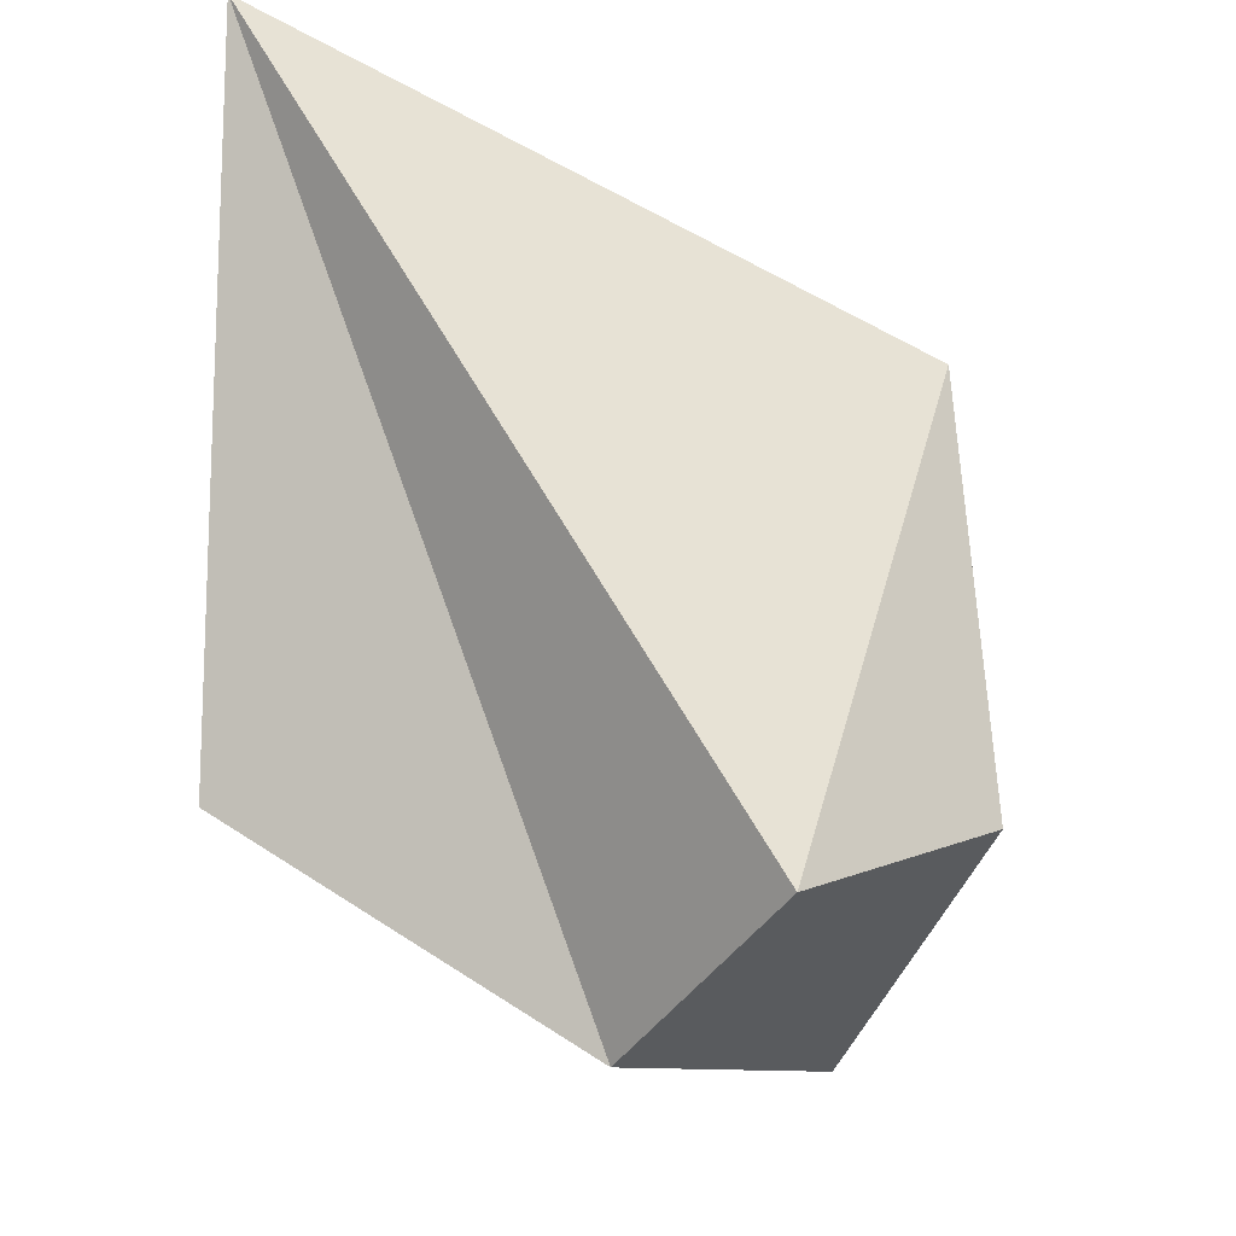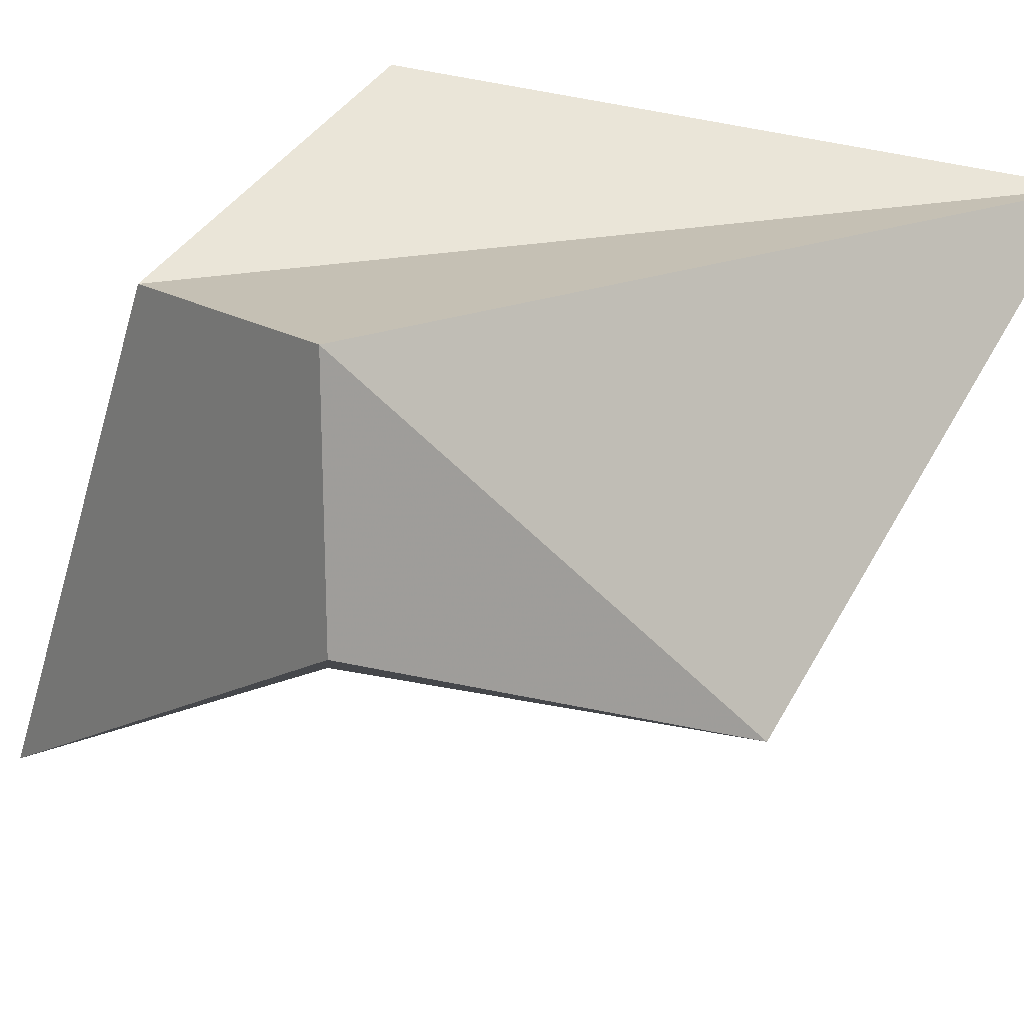
<metadata>
{"format":"obj","ext":"obj","renderer":"f3d","projection":"perspective","resolution":1024,"background":"white","views":[{"elev":-19.4,"azim":-83.9,"up":"+Z"},{"elev":-34.0,"azim":-116.6,"up":"+Y"}]}
</metadata>
<code>
v 4 1.875 1.218
v 1 3.6 0.2055
v 0 3.394 3.805
v 1 0.1504 2.231
v 4 0.8623 -0.5064
v 1 1.725 -1.013
v 0 0.8623 -0.5064
v 1 0 0
v 2.5 2.737 0.7119
v 0.5 3.497 2.005
v 2 2.635 2.512
v 0.5 1.772 3.018
v 2.5 1.013 1.725
v 2.5 0.4312 -0.2532
v 4 1.369 0.356
v 2.5 0.9375 0.6091
v 1 0.07521 1.115
v 2.5 1.293 -0.7595
v 1 2.662 -0.4036
v 2.5 2.231 -0.1504
v 0.5 1.293 -0.7595
v 0 2.128 1.649
v 0.5 2.559 1.396
v 0.5 0.5064 0.8623
v 0.5 0.4312 -0.2532
v 2 0.8623 -0.5064
v 1.5 3.117 1.359
v 1.25 3.066 2.259
v 2.25 2.686 1.612
v 1.5 1.393 2.371
v 2.25 1.824 2.118
v 1.25 2.203 2.765
v 3.25 0.8999 0.05138
v 3.25 1.153 0.4825
v 2.5 0.6843 0.178
v 1.75 0.544 1.42
v 1.75 0.5064 0.8623
v 2.5 0.9751 1.167
v 1.75 1.978 -0.5816
v 1.75 2.447 -0.277
v 2.5 1.762 -0.455
v 3.25 2.053 0.5339
v 3.25 1.8 0.1028
v 2.5 2.484 0.2807
v 0.25 1.711 0.4449
v 0.25 2.344 1.523
v 0.5 1.926 0.3184
v 0.75 3.08 0.8009
v 0.75 2.611 0.4963
v 0.5 3.028 1.701
v 0.25 1.95 2.334
v 0.25 1.317 1.256
v 0.5 1.139 1.94
v 0.75 0.2532 0.4312
v 0.75 0.2908 0.9889
v 0.5 0.4688 0.3046
v 1.5 1.293 -0.7595
v 2.25 1.078 -0.633
v 1.25 1.078 -0.633
v 1.5 0.4312 -0.2532
v 1.25 0.6467 -0.3798
v 2.25 0.6467 -0.3798
v 3.25 2.306 0.9651
v 3 2.255 1.865
v 1.75 3.169 0.4587
v 0.75 3.548 1.105
v 0.25 3.446 2.905
v 1 3.014 3.158
v 0.25 2.583 3.412
v 0.75 0.9613 2.625
v 1.75 0.5816 1.978
v 3.25 1.444 1.471
v 1.75 0.2156 -0.1266
v 1.75 0.4688 0.3046
v 3.25 0.6467 -0.3798
v 4 1.116 -0.07521
v 4 1.622 0.7871
v 3.25 1.406 0.9137
v 1 0.1128 1.673
v 1 0.0376 0.5577
v 3.25 1.078 -0.633
v 3.25 1.547 -0.3284
v 1.75 1.509 -0.8861
v 1 2.193 -0.7082
v 1 3.131 -0.09903
v 1.75 2.915 0.02756
v 0.75 1.509 -0.8861
v 0.75 2.142 0.1918
v 0.25 1.078 -0.633
v 0 1.495 0.5715
v 0 2.761 2.727
v 0.25 2.977 2.601
v 0.75 0.3284 1.547
v 0.25 0.6843 0.178
v 0.25 0.6467 -0.3798
v 0.75 0.2156 -0.1266
v 1 0.8623 -0.5064
v 3 0.8623 -0.5064
v 1.375 3.091 1.809
v 1.75 2.876 1.935
v 1.875 2.902 1.485
v 1.875 1.608 2.245
v 1.75 2.014 2.442
v 1.375 1.798 2.568
v 3.25 1.027 0.267
v 2.875 0.9187 0.3303
v 2.875 0.7921 0.1147
v 1.75 0.5252 1.141
v 2.125 0.7407 1.015
v 2.125 0.7595 1.293
v 1.75 2.212 -0.4293
v 2.125 2.104 -0.366
v 2.125 1.87 -0.5183
v 3.25 1.926 0.3183
v 2.875 2.142 0.1918
v 2.875 2.269 0.4073
v 0.25 2.027 0.9839
v 0.375 2.135 0.9206
v 0.375 1.819 0.3816
v 0.75 2.845 0.6486
v 0.625 2.819 1.099
v 0.625 3.054 1.251
v 0.25 1.634 1.795
v 0.375 1.228 1.598
v 0.375 1.545 2.137
v 0.75 0.272 0.71
v 0.625 0.3798 0.6467
v 0.625 0.361 0.3679
v 1.875 1.186 -0.6963
v 1.75 1.078 -0.633
v 1.375 1.186 -0.6963
v 1.375 0.5389 -0.3165
v 1.75 0.6467 -0.3798
v 1.875 0.5389 -0.3165
v 2.75 2.496 1.288
v 2.625 2.47 1.738
v 3.125 2.281 1.415
v 1.25 3.358 0.7821
v 1.125 3.333 1.232
v 1.625 3.143 0.9087
v 0.75 3.256 2.582
v 0.625 3.23 3.032
v 1.125 3.04 2.709
v 0.75 2.393 3.088
v 1.125 2.609 2.962
v 0.625 2.799 3.285
v 1.25 0.7715 2.301
v 1.625 0.987 2.175
v 1.125 1.177 2.498
v 2.75 1.634 1.795
v 3.125 1.849 1.668
v 2.625 2.039 1.992
v 2.125 0.45 0.02569
v 2.125 0.5766 0.2413
v 1.75 0.3422 0.08899
v 3.625 0.8811 -0.2275
v 3.625 1.008 -0.01191
v 3.25 0.7733 -0.1642
v 3.625 1.387 0.6348
v 3.625 1.514 0.8504
v 3.25 1.28 0.6981
v 2.875 1.21 1.319
v 2.875 1.191 1.04
v 3.25 1.425 1.193
v 1.375 0.3472 1.826
v 1.375 0.3284 1.547
v 1.75 0.5628 1.699
v 1.375 0.272 0.71
v 1.375 0.2532 0.4312
v 1.75 0.4876 0.5834
v 2.875 1.42 -0.544
v 2.875 1.654 -0.3917
v 3.25 1.312 -0.4807
v 1.375 1.851 -0.7972
v 1.375 2.086 -0.6449
v 1.75 1.743 -0.7339
v 1.375 2.789 -0.188
v 1.375 3.023 -0.03573
v 1.75 2.681 -0.1247
v 2.125 2.826 0.3697
v 2.125 2.7 0.1542
v 1.75 3.042 0.2431
v 3.625 1.964 0.8761
v 3.625 1.837 0.6605
v 3.25 2.18 0.7495
v 3.625 1.458 0.01378
v 3.625 1.331 -0.2018
v 3.25 1.673 -0.1128
v 0.625 1.718 -0.2839
v 0.625 2.034 0.2551
v 0.75 1.826 -0.3472
v 0.125 1.287 -0.03071
v 0.125 1.603 0.5082
v 0.25 1.394 -0.09401
v 0.125 2.553 2.125
v 0.125 2.869 2.664
v 0.25 2.66 2.062
v 0.375 3.237 2.303
v 0.375 3.002 2.151
v 0.25 3.211 2.753
v 0.875 3.34 0.5032
v 0.875 3.105 0.3509
v 0.75 3.314 0.9532
v 0.875 2.402 -0.1059
v 0.875 2.168 -0.2582
v 0.75 2.376 0.344
v 0.625 1.05 2.282
v 0.625 0.7339 1.743
v 0.75 0.6449 2.086
v 0.125 2.672 3.07
v 0.125 2.356 2.531
v 0.25 2.267 2.873
v 0.125 1.406 0.9137
v 0.125 1.09 0.3748
v 0.25 1.001 0.7169
v 0.375 0.5578 -0.0376
v 0.375 0.5766 0.2413
v 0.25 0.6655 -0.1009
v 0.875 0.1266 0.2156
v 0.875 0.1454 0.4945
v 0.75 0.2344 0.1523
v 0.875 0.2018 1.331
v 0.875 0.2206 1.61
v 0.75 0.3096 1.268
v 0.75 1.078 -0.633
v 1.125 0.9701 -0.5697
v 0.625 0.9701 -0.5697
v 1.25 1.509 -0.8861
v 1.625 1.401 -0.8228
v 1.125 1.401 -0.8228
v 2.75 1.078 -0.633
v 3.125 0.9701 -0.5697
v 2.625 0.9701 -0.5697
v 2.75 0.6467 -0.3798
v 2.625 0.7545 -0.4431
v 3.125 0.7545 -0.4431
v 1.25 0.2156 -0.1266
v 1.125 0.3234 -0.1899
v 1.625 0.3234 -0.1899
v 0.75 0.6467 -0.3798
v 0.625 0.7545 -0.4431
v 1.125 0.7545 -0.4431
v 2 2.927 1.035
v 2.375 2.712 1.162
v 1 3.307 1.682
v 0.875 3.281 2.132
v 1.625 2.85 2.385
v 2.125 2.66 2.062
v 1 1.582 2.695
v 0.875 1.988 2.892
v 2 1.203 2.048
v 2.375 1.418 1.921
v 2.125 2.229 2.315
v 1.625 2.419 2.638
v 2.875 0.6655 -0.1009
v 2.5 0.5578 -0.0376
v 3.625 1.134 0.2037
v 3.625 1.261 0.4192
v 2.875 1.045 0.5458
v 2.5 0.8109 0.3936
v 2.125 0.7783 1.572
v 2.5 0.9939 1.446
v 1.375 0.3096 1.268
v 1.375 0.2908 0.9889
v 2.125 0.7219 0.7357
v 2.5 0.9563 0.888
v 2.125 1.636 -0.6706
v 2.5 1.528 -0.6073
v 1.375 2.32 -0.4926
v 1.375 2.554 -0.3403
v 2.125 2.339 -0.2137
v 2.5 1.997 -0.3027
v 2.875 2.395 0.6229
v 2.5 2.611 0.4963
v 3.625 1.711 0.4449
v 3.625 1.584 0.2294
v 2.875 2.015 -0.02382
v 2.5 2.358 0.06517
v 0.375 1.502 -0.1573
v 0.5 1.61 -0.2206
v 0.125 1.92 1.047
v 0.125 2.236 1.586
v 0.375 2.452 1.46
v 0.5 2.243 0.8573
v 0.625 3.288 1.403
v 0.5 3.263 1.853
v 0.875 2.871 0.1986
v 0.875 2.636 0.04637
v 0.625 2.585 0.9463
v 0.5 2.794 1.549
v 0.375 1.861 2.676
v 0.5 1.456 2.479
v 0.125 2.039 1.992
v 0.125 1.723 1.453
v 0.375 0.9118 1.059
v 0.5 0.8228 1.401
v 0.625 0.3422 0.08899
v 0.5 0.45 0.02569
v 0.875 0.1642 0.7733
v 0.875 0.183 1.052
v 0.625 0.3986 0.9256
v 0.5 0.4876 0.5834
v 1 1.293 -0.7595
v 0.875 1.186 -0.6963
v 2 1.293 -0.7595
v 2.375 1.186 -0.6963
v 2.125 0.9701 -0.5697
v 1.625 0.9701 -0.5697
v 2 0.4312 -0.2532
v 2.375 0.5389 -0.3165
v 1 0.4312 -0.2532
v 0.875 0.5389 -0.3165
v 1.625 0.7545 -0.4431
v 2.125 0.7545 -0.4431
v 3.625 2.091 1.092
v 3.5 2.065 1.542
v 2.875 2.522 0.8385
v 2.5 2.445 2.188
v 2.125 2.953 0.5853
v 1.375 3.384 0.3321
v 0.875 3.574 0.6555
v 0.625 3.523 1.555
v 1.5 2.824 2.835
v 0.375 3.471 2.455
v 0.125 3.42 3.355
v 0.5 3.204 3.482
v 0.125 2.989 3.608
v 0.375 2.178 3.215
v 0.625 1.367 2.821
v 0.875 0.5559 2.428
v 1.375 0.366 2.104
v 2.125 0.7972 1.851
v 2.875 1.228 1.598
v 3.625 1.659 1.345
v 1.375 0.1078 -0.0633
v 1.375 0.2344 0.1523
v 2.125 0.3234 -0.1899
v 2.125 0.7031 0.4569
v 2.875 0.5389 -0.3165
v 3.625 0.7545 -0.4431
v 4 0.9889 -0.2908
v 4 1.242 0.1404
v 2.875 1.172 0.7614
v 4 1.495 0.5715
v 4 1.748 1.003
v 3.625 1.641 1.066
v 1 0.1316 1.952
v 1 0.09401 1.394
v 1 0.0564 0.8366
v 1 0.0188 0.2789
v 3.625 0.9701 -0.5697
v 3.625 1.204 -0.4174
v 2.875 1.186 -0.6963
v 2.875 1.889 -0.2394
v 2.125 1.401 -0.8228
v 1.375 1.617 -0.9494
v 1 1.959 -0.8604
v 1 2.428 -0.5559
v 2.125 2.573 -0.06142
v 1 2.897 -0.2513
v 1 3.365 0.05326
v 1.375 3.258 0.1166
v 0.875 1.617 -0.9494
v 0.875 1.933 -0.4105
v 0.625 1.401 -0.8228
v 0.625 2.351 0.794
v 0.375 1.186 -0.6963
v 0.125 0.9701 -0.5697
v 0 1.179 0.03258
v 0 1.812 1.11
v 0.375 2.768 1.998
v 0 2.445 2.188
v 0 3.078 3.266
v 0.125 3.185 3.203
v 0.875 0.2394 1.889
v 0.625 0.4174 1.204
v 0.375 0.5954 0.5201
v 0.125 0.7733 -0.1642
v 0.125 0.7545 -0.4431
v 0.375 0.5389 -0.3165
v 0.625 0.3234 -0.1899
v 0.875 0.1078 -0.0633
v 0.5 0.8623 -0.5064
v 1.5 0.8623 -0.5064
v 2.5 0.8623 -0.5064
v 3.5 0.8623 -0.5064
f 99 100 101
f 102 103 104
f 105 106 107
f 108 109 110
f 111 112 113
f 114 115 116
f 117 118 119
f 120 121 122
f 123 124 125
f 126 127 128
f 129 130 131
f 132 133 134
f 135 136 137
f 138 139 140
f 141 142 143
f 144 145 146
f 147 148 149
f 150 151 152
f 153 154 155
f 156 157 158
f 159 160 161
f 162 163 164
f 165 166 167
f 168 169 170
f 171 172 173
f 174 175 176
f 177 178 179
f 180 181 182
f 183 184 185
f 186 187 188
f 189 190 191
f 192 193 194
f 195 196 197
f 198 199 200
f 201 202 203
f 204 205 206
f 207 208 209
f 210 211 212
f 213 214 215
f 216 217 218
f 219 220 221
f 222 223 224
f 225 226 227
f 228 229 230
f 231 232 233
f 234 235 236
f 237 238 239
f 240 241 242
f 243 101 244
f 245 246 99
f 100 247 248
f 249 104 250
f 251 252 102
f 103 253 254
f 255 107 256
f 257 258 105
f 106 259 260
f 261 110 262
f 263 264 108
f 109 265 266
f 267 113 268
f 269 270 111
f 112 271 272
f 273 116 274
f 275 276 114
f 115 277 278
f 279 119 280
f 281 282 117
f 118 283 284
f 285 122 286
f 287 288 120
f 121 289 290
f 291 125 292
f 293 294 123
f 124 295 296
f 297 128 298
f 299 300 126
f 127 301 302
f 303 131 304
f 305 306 129
f 130 307 308
f 309 134 310
f 311 312 132
f 133 313 314
f 315 137 316
f 317 244 135
f 136 248 318
f 319 140 243
f 320 321 138
f 139 322 245
f 247 143 323
f 246 324 141
f 142 325 326
f 327 146 326
f 328 250 144
f 145 254 323
f 329 149 249
f 330 331 147
f 148 332 251
f 253 152 318
f 252 333 150
f 151 334 316
f 335 155 336
f 337 256 153
f 154 260 338
f 339 158 255
f 340 341 156
f 157 342 257
f 259 161 343
f 258 344 159
f 160 345 346
f 334 164 346
f 333 262 162
f 163 266 343
f 332 167 261
f 331 347 165
f 166 348 263
f 265 170 338
f 264 349 168
f 169 350 336
f 351 173 352
f 353 268 171
f 172 272 354
f 355 176 267
f 356 357 174
f 175 358 269
f 271 179 359
f 270 360 177
f 178 361 362
f 320 182 362
f 319 274 180
f 181 278 359
f 317 185 273
f 315 345 183
f 184 344 275
f 277 188 354
f 276 342 186
f 187 341 352
f 363 191 364
f 365 280 189
f 190 284 366
f 367 194 279
f 368 369 192
f 193 370 281
f 283 197 371
f 282 372 195
f 196 373 374
f 325 200 374
f 324 286 198
f 199 290 371
f 322 203 285
f 321 361 201
f 202 360 287
f 289 206 366
f 288 358 204
f 205 357 364
f 330 209 375
f 329 292 207
f 208 296 376
f 328 212 291
f 327 373 210
f 211 372 293
f 295 215 377
f 294 370 213
f 214 369 378
f 379 218 378
f 380 298 216
f 217 302 377
f 381 221 297
f 382 350 219
f 220 349 299
f 301 224 376
f 300 348 222
f 223 347 375
f 368 227 383
f 367 304 225
f 226 308 384
f 365 230 303
f 363 356 228
f 229 355 305
f 307 233 385
f 306 353 231
f 232 351 386
f 340 236 386
f 339 310 234
f 235 314 385
f 337 239 309
f 335 382 237
f 238 381 311
f 313 242 384
f 312 380 240
f 241 379 383
f 27 99 101
f 99 28 100
f 101 100 29
f 30 102 104
f 102 31 103
f 104 103 32
f 33 105 107
f 105 34 106
f 107 106 35
f 36 108 110
f 108 37 109
f 110 109 38
f 39 111 113
f 111 40 112
f 113 112 41
f 42 114 116
f 114 43 115
f 116 115 44
f 45 117 119
f 117 46 118
f 119 118 47
f 48 120 122
f 120 49 121
f 122 121 50
f 51 123 125
f 123 52 124
f 125 124 53
f 54 126 128
f 126 55 127
f 128 127 56
f 57 129 131
f 129 58 130
f 131 130 59
f 60 132 134
f 132 61 133
f 134 133 62
f 63 135 137
f 135 29 136
f 137 136 64
f 65 138 140
f 138 66 139
f 140 139 27
f 28 141 143
f 141 67 142
f 143 142 68
f 69 144 146
f 144 32 145
f 146 145 68
f 70 147 149
f 147 71 148
f 149 148 30
f 31 150 152
f 150 72 151
f 152 151 64
f 73 153 155
f 153 35 154
f 155 154 74
f 75 156 158
f 156 76 157
f 158 157 33
f 34 159 161
f 159 77 160
f 161 160 78
f 72 162 164
f 162 38 163
f 164 163 78
f 71 165 167
f 165 79 166
f 167 166 36
f 37 168 170
f 168 80 169
f 170 169 74
f 81 171 173
f 171 41 172
f 173 172 82
f 83 174 176
f 174 84 175
f 176 175 39
f 40 177 179
f 177 85 178
f 179 178 86
f 65 180 182
f 180 44 181
f 182 181 86
f 63 183 185
f 183 77 184
f 185 184 42
f 43 186 188
f 186 76 187
f 188 187 82
f 87 189 191
f 189 47 190
f 191 190 88
f 89 192 194
f 192 90 193
f 194 193 45
f 46 195 197
f 195 91 196
f 197 196 92
f 67 198 200
f 198 50 199
f 200 199 92
f 66 201 203
f 201 85 202
f 203 202 48
f 49 204 206
f 204 84 205
f 206 205 88
f 70 207 209
f 207 53 208
f 209 208 93
f 69 210 212
f 210 91 211
f 212 211 51
f 52 213 215
f 213 90 214
f 215 214 94
f 95 216 218
f 216 56 217
f 218 217 94
f 96 219 221
f 219 80 220
f 221 220 54
f 55 222 224
f 222 79 223
f 224 223 93
f 89 225 227
f 225 59 226
f 227 226 97
f 87 228 230
f 228 83 229
f 230 229 57
f 58 231 233
f 231 81 232
f 233 232 98
f 75 234 236
f 234 62 235
f 236 235 98
f 73 237 239
f 237 96 238
f 239 238 60
f 61 240 242
f 240 95 241
f 242 241 97
f 9 243 244
f 243 27 101
f 244 101 29
f 27 245 99
f 245 10 246
f 99 246 28
f 29 100 248
f 100 28 247
f 248 247 11
f 12 249 250
f 249 30 104
f 250 104 32
f 30 251 102
f 251 13 252
f 102 252 31
f 32 103 254
f 103 31 253
f 254 253 11
f 14 255 256
f 255 33 107
f 256 107 35
f 33 257 105
f 257 15 258
f 105 258 34
f 35 106 260
f 106 34 259
f 260 259 16
f 13 261 262
f 261 36 110
f 262 110 38
f 36 263 108
f 263 17 264
f 108 264 37
f 38 109 266
f 109 37 265
f 266 265 16
f 18 267 268
f 267 39 113
f 268 113 41
f 39 269 111
f 269 19 270
f 111 270 40
f 41 112 272
f 112 40 271
f 272 271 20
f 9 273 274
f 273 42 116
f 274 116 44
f 42 275 114
f 275 15 276
f 114 276 43
f 44 115 278
f 115 43 277
f 278 277 20
f 21 279 280
f 279 45 119
f 280 119 47
f 45 281 117
f 281 22 282
f 117 282 46
f 47 118 284
f 118 46 283
f 284 283 23
f 10 285 286
f 285 48 122
f 286 122 50
f 48 287 120
f 287 19 288
f 120 288 49
f 50 121 290
f 121 49 289
f 290 289 23
f 12 291 292
f 291 51 125
f 292 125 53
f 51 293 123
f 293 22 294
f 123 294 52
f 53 124 296
f 124 52 295
f 296 295 24
f 25 297 298
f 297 54 128
f 298 128 56
f 54 299 126
f 299 17 300
f 126 300 55
f 56 127 302
f 127 55 301
f 302 301 24
f 21 303 304
f 303 57 131
f 304 131 59
f 57 305 129
f 305 18 306
f 129 306 58
f 59 130 308
f 130 58 307
f 308 307 26
f 14 309 310
f 309 60 134
f 310 134 62
f 60 311 132
f 311 25 312
f 132 312 61
f 62 133 314
f 133 61 313
f 314 313 26
f 1 315 316
f 315 63 137
f 316 137 64
f 63 317 135
f 317 9 244
f 135 244 29
f 64 136 318
f 136 29 248
f 318 248 11
f 9 319 243
f 319 65 140
f 243 140 27
f 65 320 138
f 320 2 321
f 138 321 66
f 27 139 245
f 139 66 322
f 245 322 10
f 11 247 323
f 247 28 143
f 323 143 68
f 28 246 141
f 246 10 324
f 141 324 67
f 68 142 326
f 142 67 325
f 326 325 3
f 3 327 326
f 327 69 146
f 326 146 68
f 69 328 144
f 328 12 250
f 144 250 32
f 68 145 323
f 145 32 254
f 323 254 11
f 12 329 249
f 329 70 149
f 249 149 30
f 70 330 147
f 330 4 331
f 147 331 71
f 30 148 251
f 148 71 332
f 251 332 13
f 11 253 318
f 253 31 152
f 318 152 64
f 31 252 150
f 252 13 333
f 150 333 72
f 64 151 316
f 151 72 334
f 316 334 1
f 8 335 336
f 335 73 155
f 336 155 74
f 73 337 153
f 337 14 256
f 153 256 35
f 74 154 338
f 154 35 260
f 338 260 16
f 14 339 255
f 339 75 158
f 255 158 33
f 75 340 156
f 340 5 341
f 156 341 76
f 33 157 257
f 157 76 342
f 257 342 15
f 16 259 343
f 259 34 161
f 343 161 78
f 34 258 159
f 258 15 344
f 159 344 77
f 78 160 346
f 160 77 345
f 346 345 1
f 1 334 346
f 334 72 164
f 346 164 78
f 72 333 162
f 333 13 262
f 162 262 38
f 78 163 343
f 163 38 266
f 343 266 16
f 13 332 261
f 332 71 167
f 261 167 36
f 71 331 165
f 331 4 347
f 165 347 79
f 36 166 263
f 166 79 348
f 263 348 17
f 16 265 338
f 265 37 170
f 338 170 74
f 37 264 168
f 264 17 349
f 168 349 80
f 74 169 336
f 169 80 350
f 336 350 8
f 5 351 352
f 351 81 173
f 352 173 82
f 81 353 171
f 353 18 268
f 171 268 41
f 82 172 354
f 172 41 272
f 354 272 20
f 18 355 267
f 355 83 176
f 267 176 39
f 83 356 174
f 356 6 357
f 174 357 84
f 39 175 269
f 175 84 358
f 269 358 19
f 20 271 359
f 271 40 179
f 359 179 86
f 40 270 177
f 270 19 360
f 177 360 85
f 86 178 362
f 178 85 361
f 362 361 2
f 2 320 362
f 320 65 182
f 362 182 86
f 65 319 180
f 319 9 274
f 180 274 44
f 86 181 359
f 181 44 278
f 359 278 20
f 9 317 273
f 317 63 185
f 273 185 42
f 63 315 183
f 315 1 345
f 183 345 77
f 42 184 275
f 184 77 344
f 275 344 15
f 20 277 354
f 277 43 188
f 354 188 82
f 43 276 186
f 276 15 342
f 186 342 76
f 82 187 352
f 187 76 341
f 352 341 5
f 6 363 364
f 363 87 191
f 364 191 88
f 87 365 189
f 365 21 280
f 189 280 47
f 88 190 366
f 190 47 284
f 366 284 23
f 21 367 279
f 367 89 194
f 279 194 45
f 89 368 192
f 368 7 369
f 192 369 90
f 45 193 281
f 193 90 370
f 281 370 22
f 23 283 371
f 283 46 197
f 371 197 92
f 46 282 195
f 282 22 372
f 195 372 91
f 92 196 374
f 196 91 373
f 374 373 3
f 3 325 374
f 325 67 200
f 374 200 92
f 67 324 198
f 324 10 286
f 198 286 50
f 92 199 371
f 199 50 290
f 371 290 23
f 10 322 285
f 322 66 203
f 285 203 48
f 66 321 201
f 321 2 361
f 201 361 85
f 48 202 287
f 202 85 360
f 287 360 19
f 23 289 366
f 289 49 206
f 366 206 88
f 49 288 204
f 288 19 358
f 204 358 84
f 88 205 364
f 205 84 357
f 364 357 6
f 4 330 375
f 330 70 209
f 375 209 93
f 70 329 207
f 329 12 292
f 207 292 53
f 93 208 376
f 208 53 296
f 376 296 24
f 12 328 291
f 328 69 212
f 291 212 51
f 69 327 210
f 327 3 373
f 210 373 91
f 51 211 293
f 211 91 372
f 293 372 22
f 24 295 377
f 295 52 215
f 377 215 94
f 52 294 213
f 294 22 370
f 213 370 90
f 94 214 378
f 214 90 369
f 378 369 7
f 7 379 378
f 379 95 218
f 378 218 94
f 95 380 216
f 380 25 298
f 216 298 56
f 94 217 377
f 217 56 302
f 377 302 24
f 25 381 297
f 381 96 221
f 297 221 54
f 96 382 219
f 382 8 350
f 219 350 80
f 54 220 299
f 220 80 349
f 299 349 17
f 24 301 376
f 301 55 224
f 376 224 93
f 55 300 222
f 300 17 348
f 222 348 79
f 93 223 375
f 223 79 347
f 375 347 4
f 7 368 383
f 368 89 227
f 383 227 97
f 89 367 225
f 367 21 304
f 225 304 59
f 97 226 384
f 226 59 308
f 384 308 26
f 21 365 303
f 365 87 230
f 303 230 57
f 87 363 228
f 363 6 356
f 228 356 83
f 57 229 305
f 229 83 355
f 305 355 18
f 26 307 385
f 307 58 233
f 385 233 98
f 58 306 231
f 306 18 353
f 231 353 81
f 98 232 386
f 232 81 351
f 386 351 5
f 5 340 386
f 340 75 236
f 386 236 98
f 75 339 234
f 339 14 310
f 234 310 62
f 98 235 385
f 235 62 314
f 385 314 26
f 14 337 309
f 337 73 239
f 309 239 60
f 73 335 237
f 335 8 382
f 237 382 96
f 60 238 311
f 238 96 381
f 311 381 25
f 26 313 384
f 313 61 242
f 384 242 97
f 61 312 240
f 312 25 380
f 240 380 95
f 97 241 383
f 241 95 379
f 383 379 7

</code>
